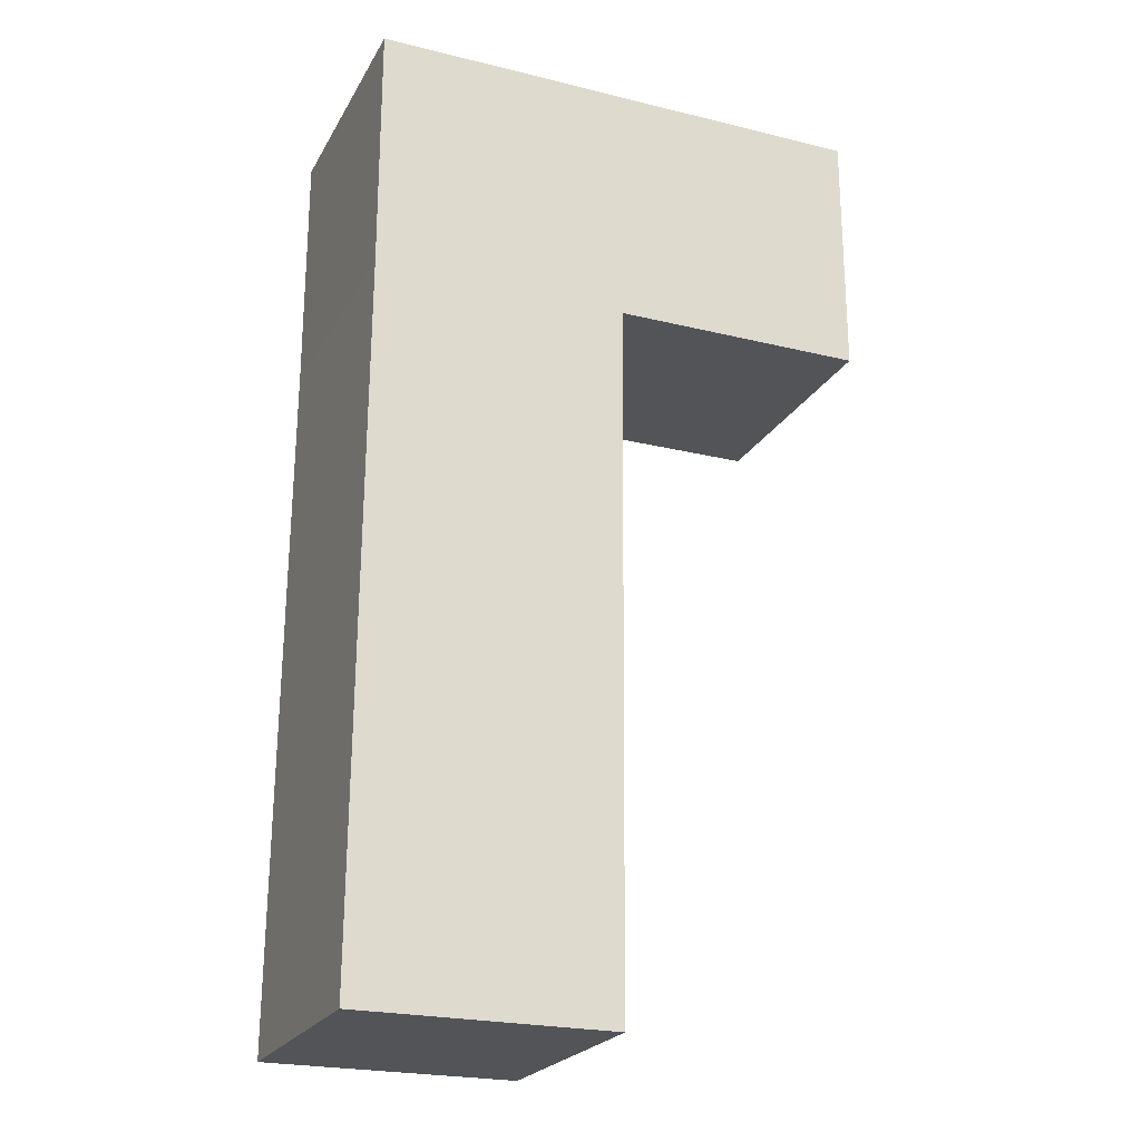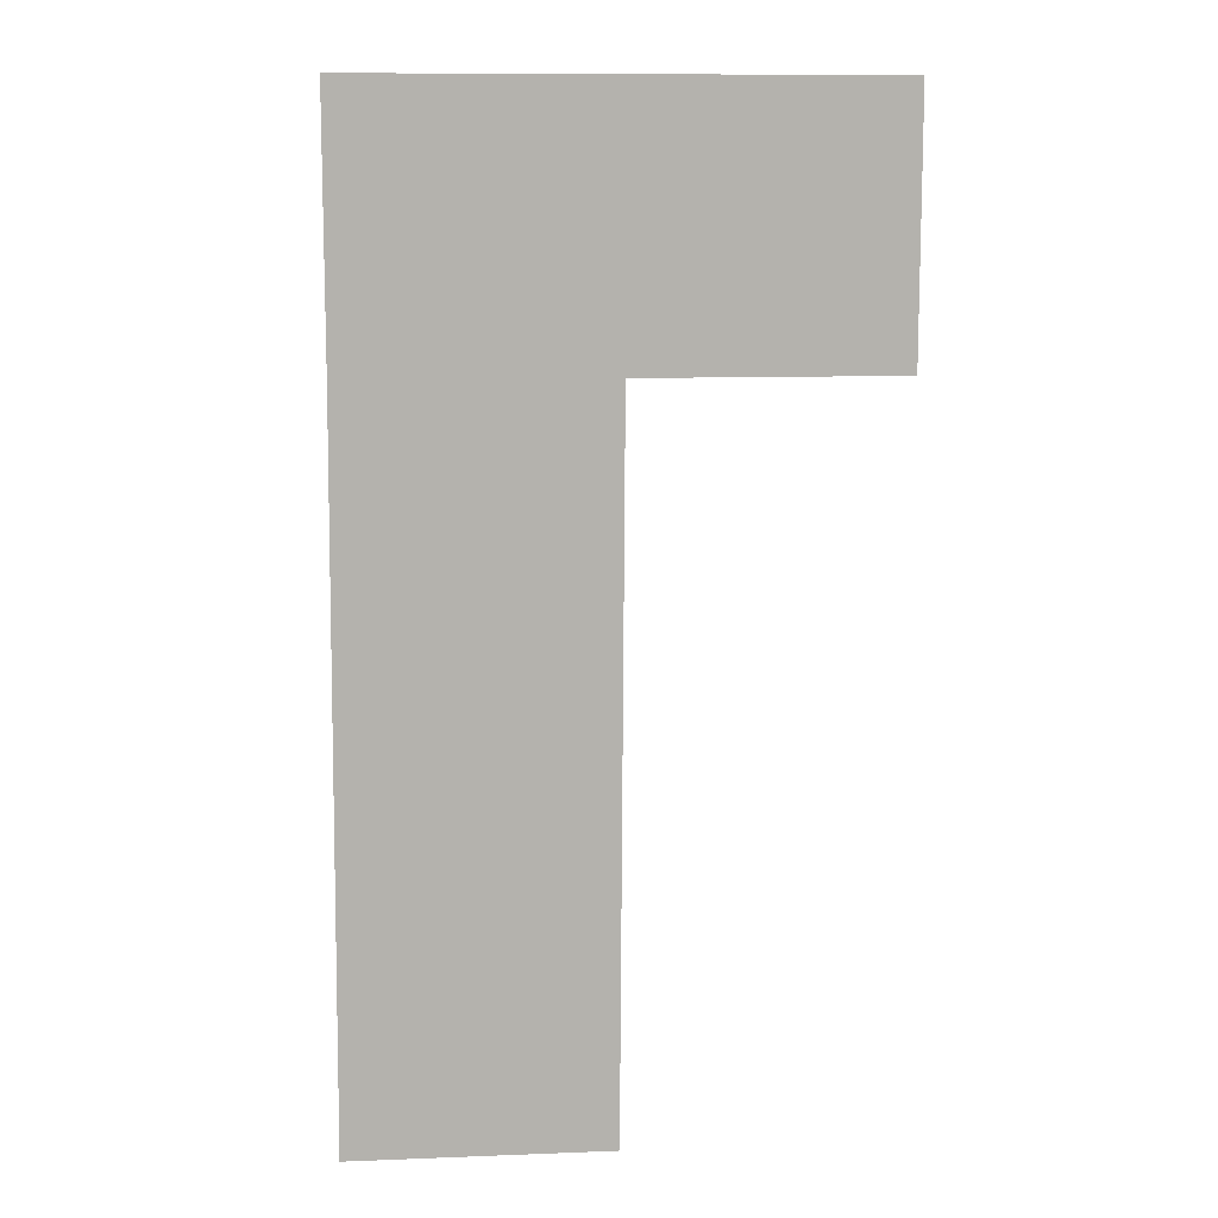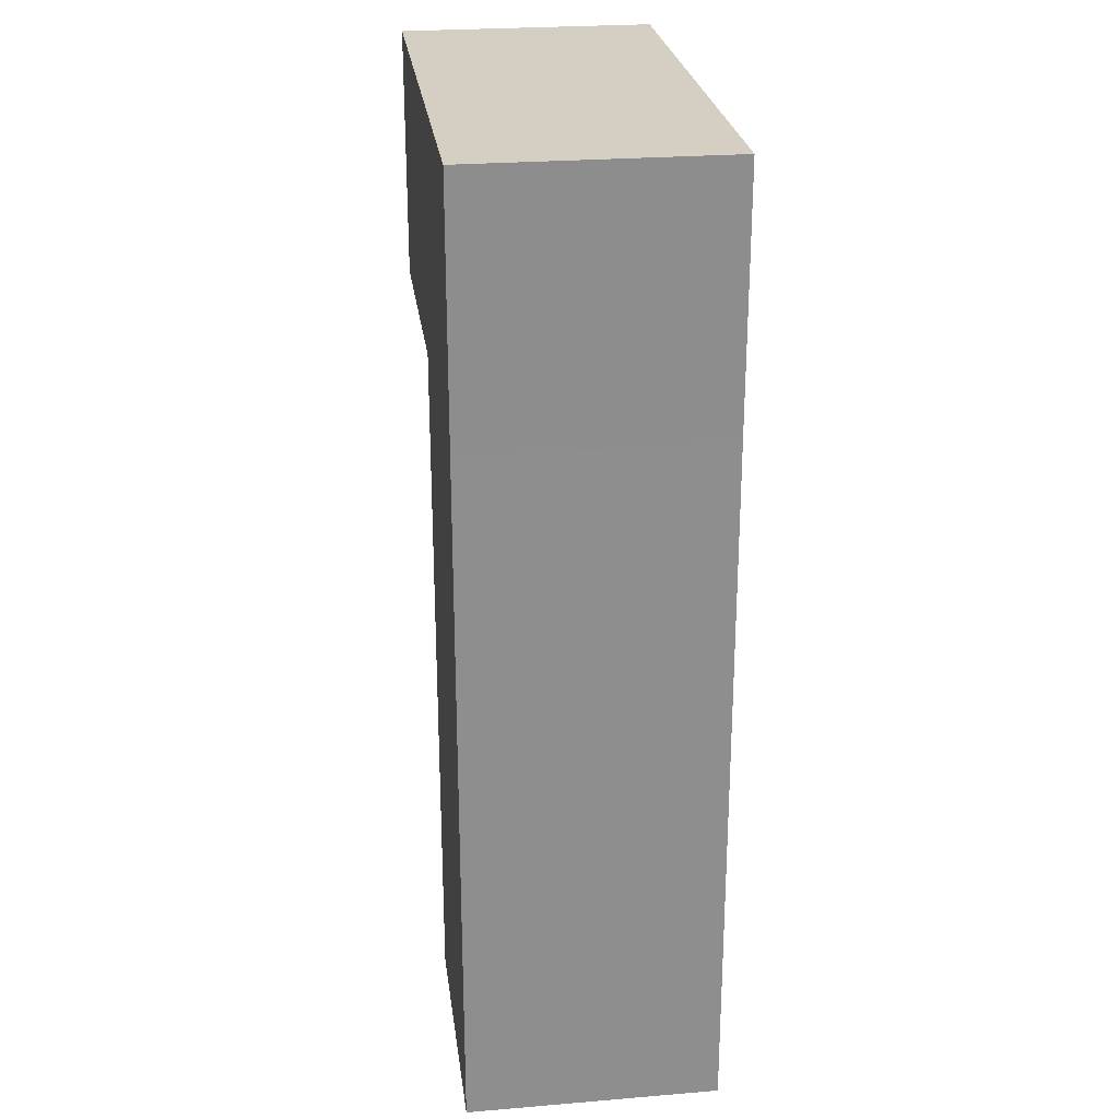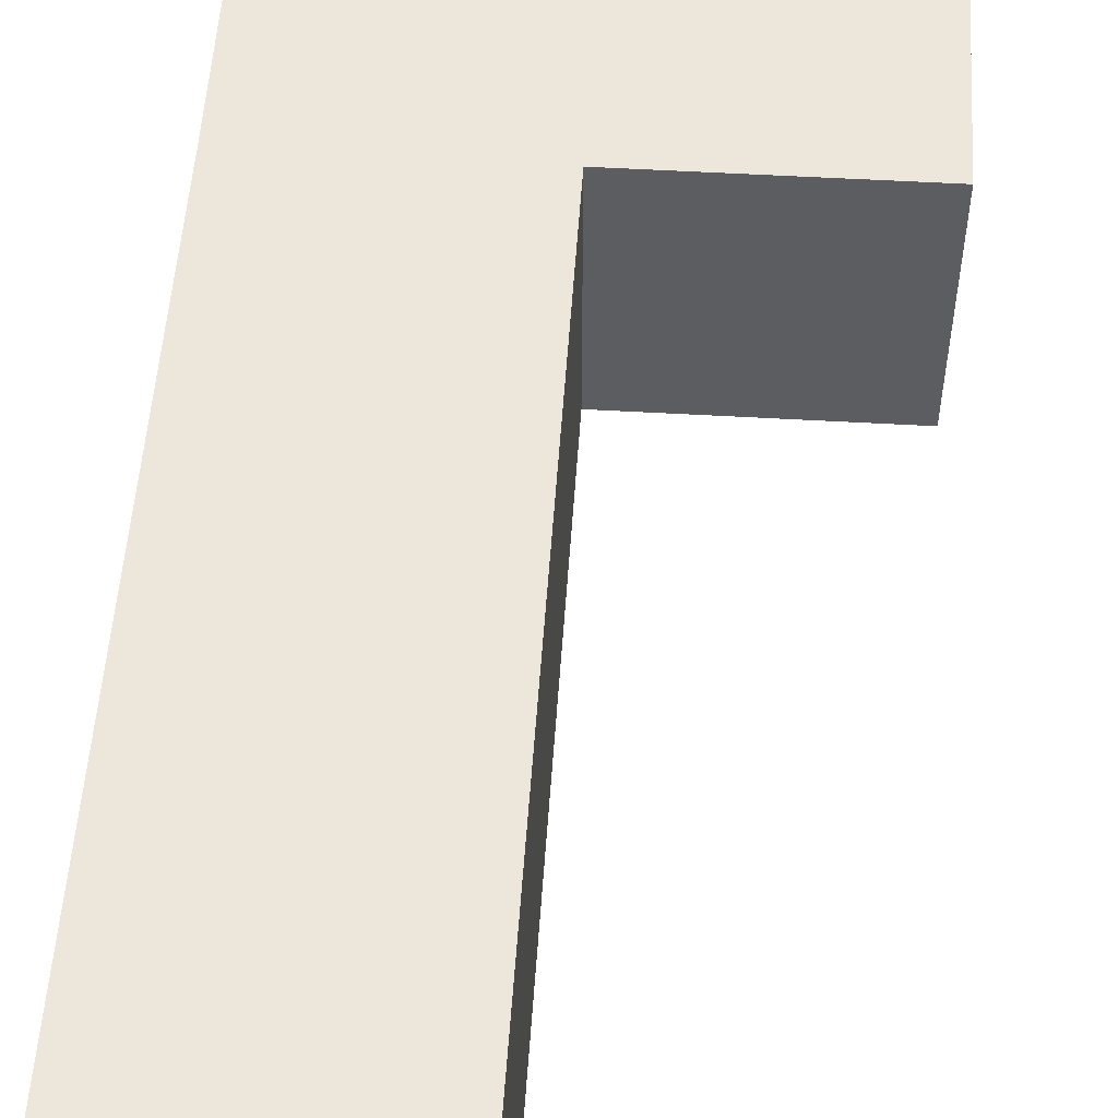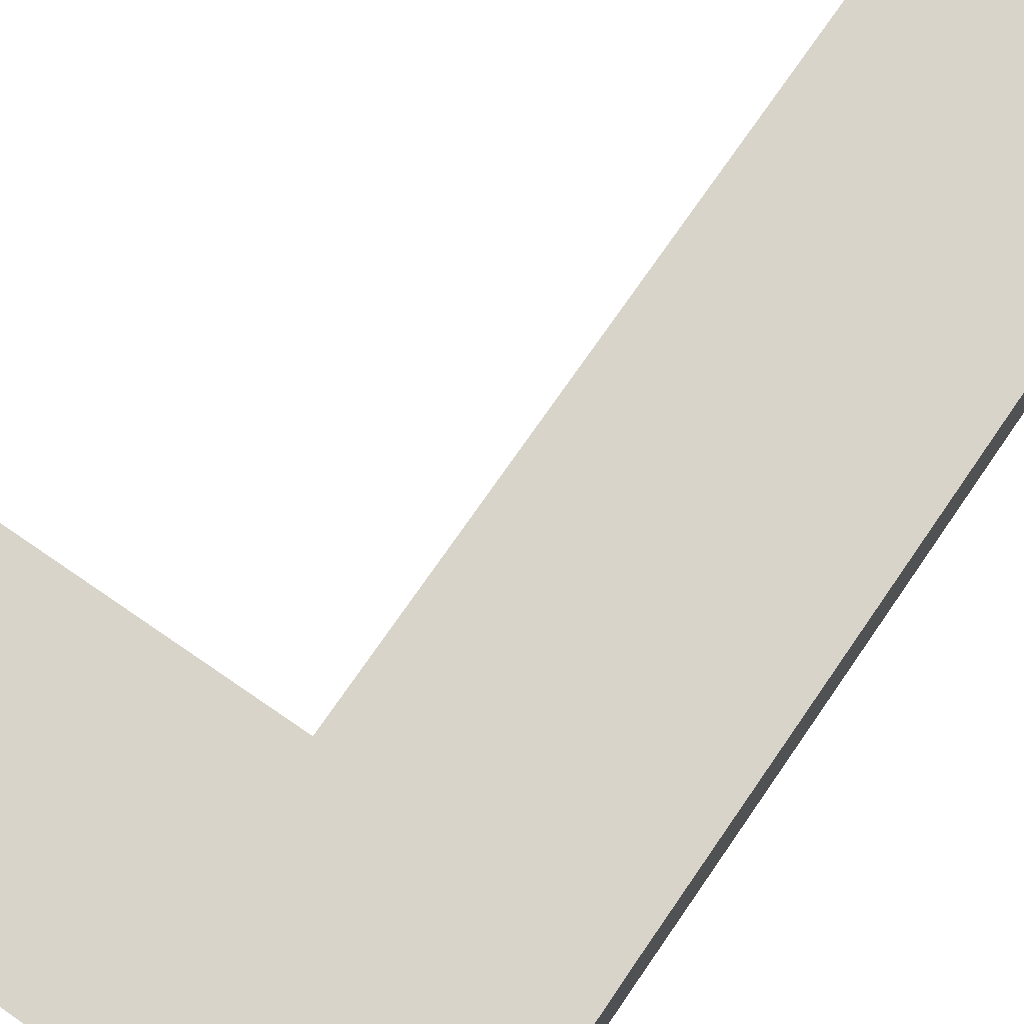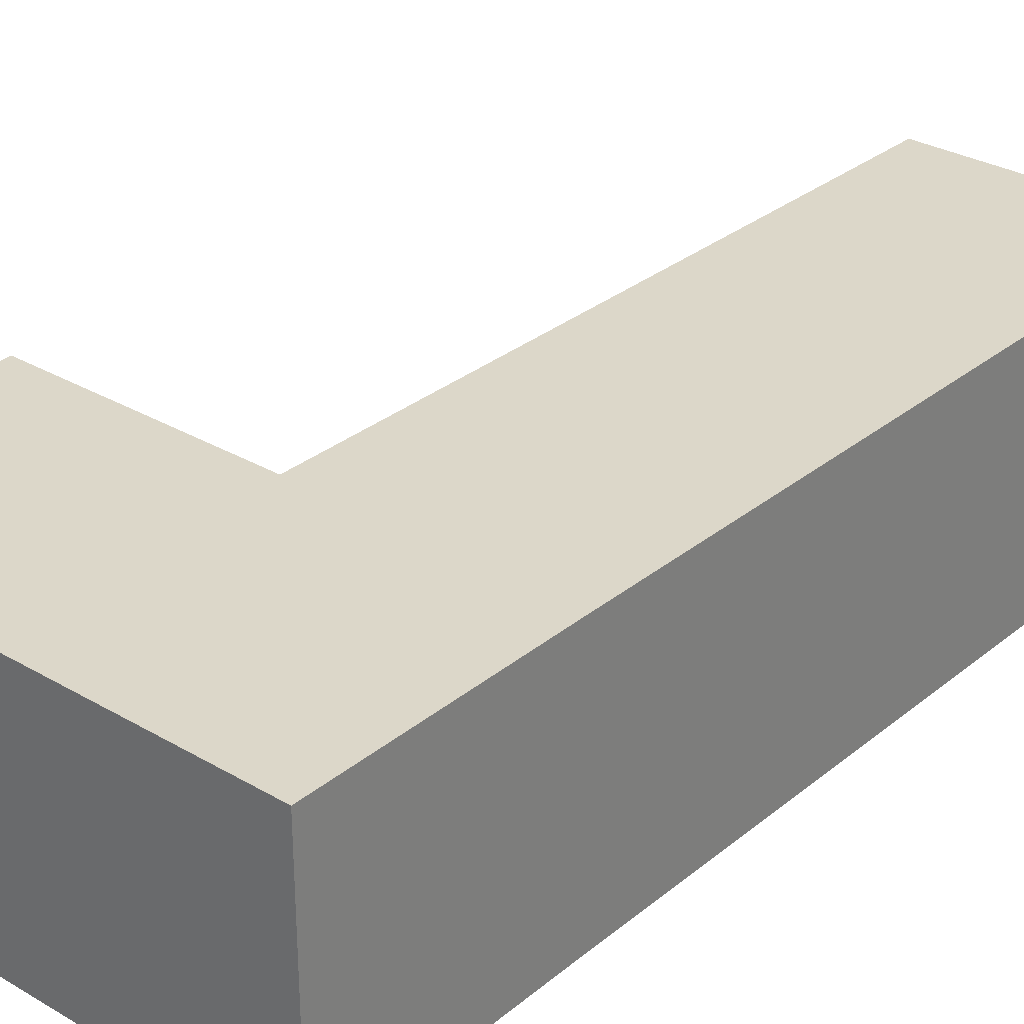
<metadata>
{"format":"obj","ext":"obj","renderer":"f3d","projection":"perspective","resolution":1024,"background":"white","views":[{"elev":-23.1,"azim":-22.6,"up":"+Y"},{"elev":10.8,"azim":-5.4,"up":"+Y"},{"elev":25.8,"azim":-97.5,"up":"+Y"},{"elev":54.0,"azim":3.5,"up":"+Z"},{"elev":75.0,"azim":-145.6,"up":"+Z"},{"elev":30.3,"azim":-139.7,"up":"+Z"}]}
</metadata>
<code>
o corner_Cube.004
v -1 -3.697 1
v -1 -3.697 -1
v 1 -3.697 -1
v 1 -3.697 1
v -0.9643 1.849 1
v -0.9643 1.849 -1
v 1.036 1.849 -1
v 1.036 1.849 1
v -0.9643 3.849 1
v -0.9643 3.849 -1
v 1.036 3.849 1
v 1.036 3.849 -1
v 3.036 1.849 -1
v 3.036 1.849 1
v 3.036 3.849 1
v 3.036 3.849 -1
f 5 6 2
f 6 7 3
f 7 8 4
f 8 5 4
f 1 2 3
f 4 1 3
f 12 11 15
f 5 1 4
f 9 11 10
f 7 12 16
f 13 16 14
f 6 5 10
f 8 11 9
f 14 8 13
f 16 12 15
f 11 12 10
f 16 15 14
f 11 8 14
f 3 7 4
f 15 11 14
f 2 6 3
f 5 8 9
f 5 9 10
f 1 5 2
f 8 7 13
f 12 7 10
f 13 7 16
f 7 6 10

</code>
